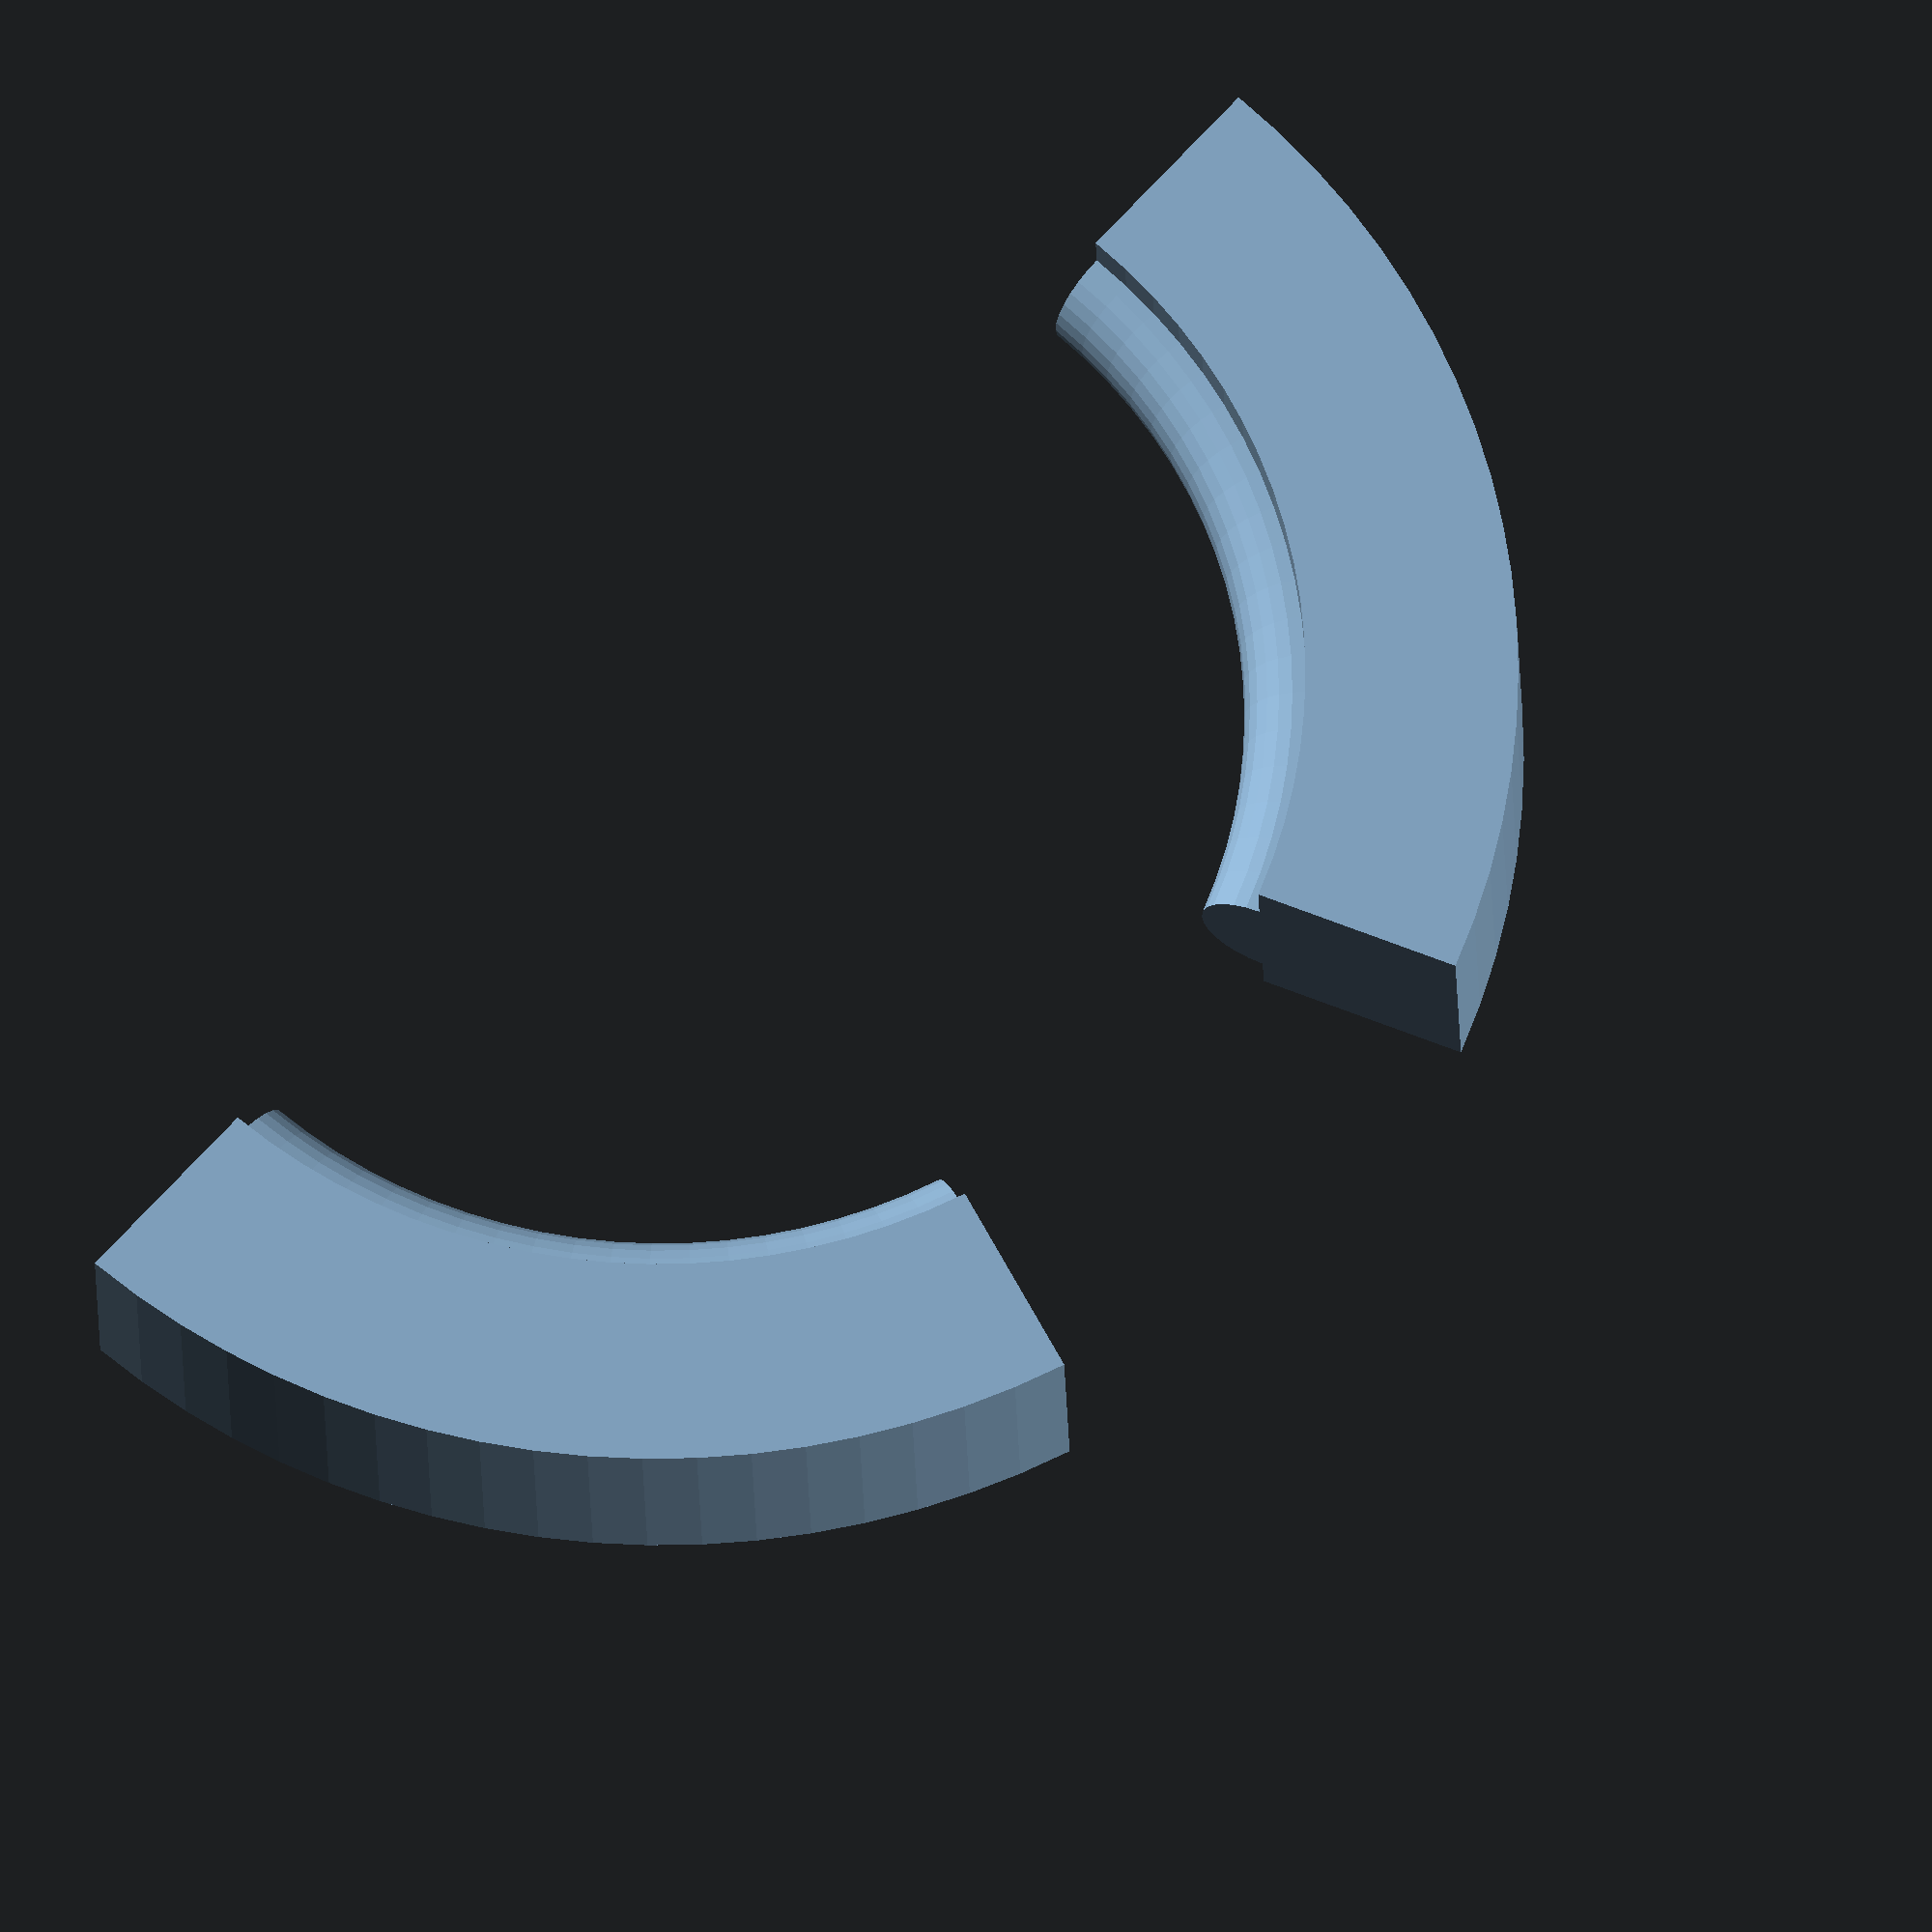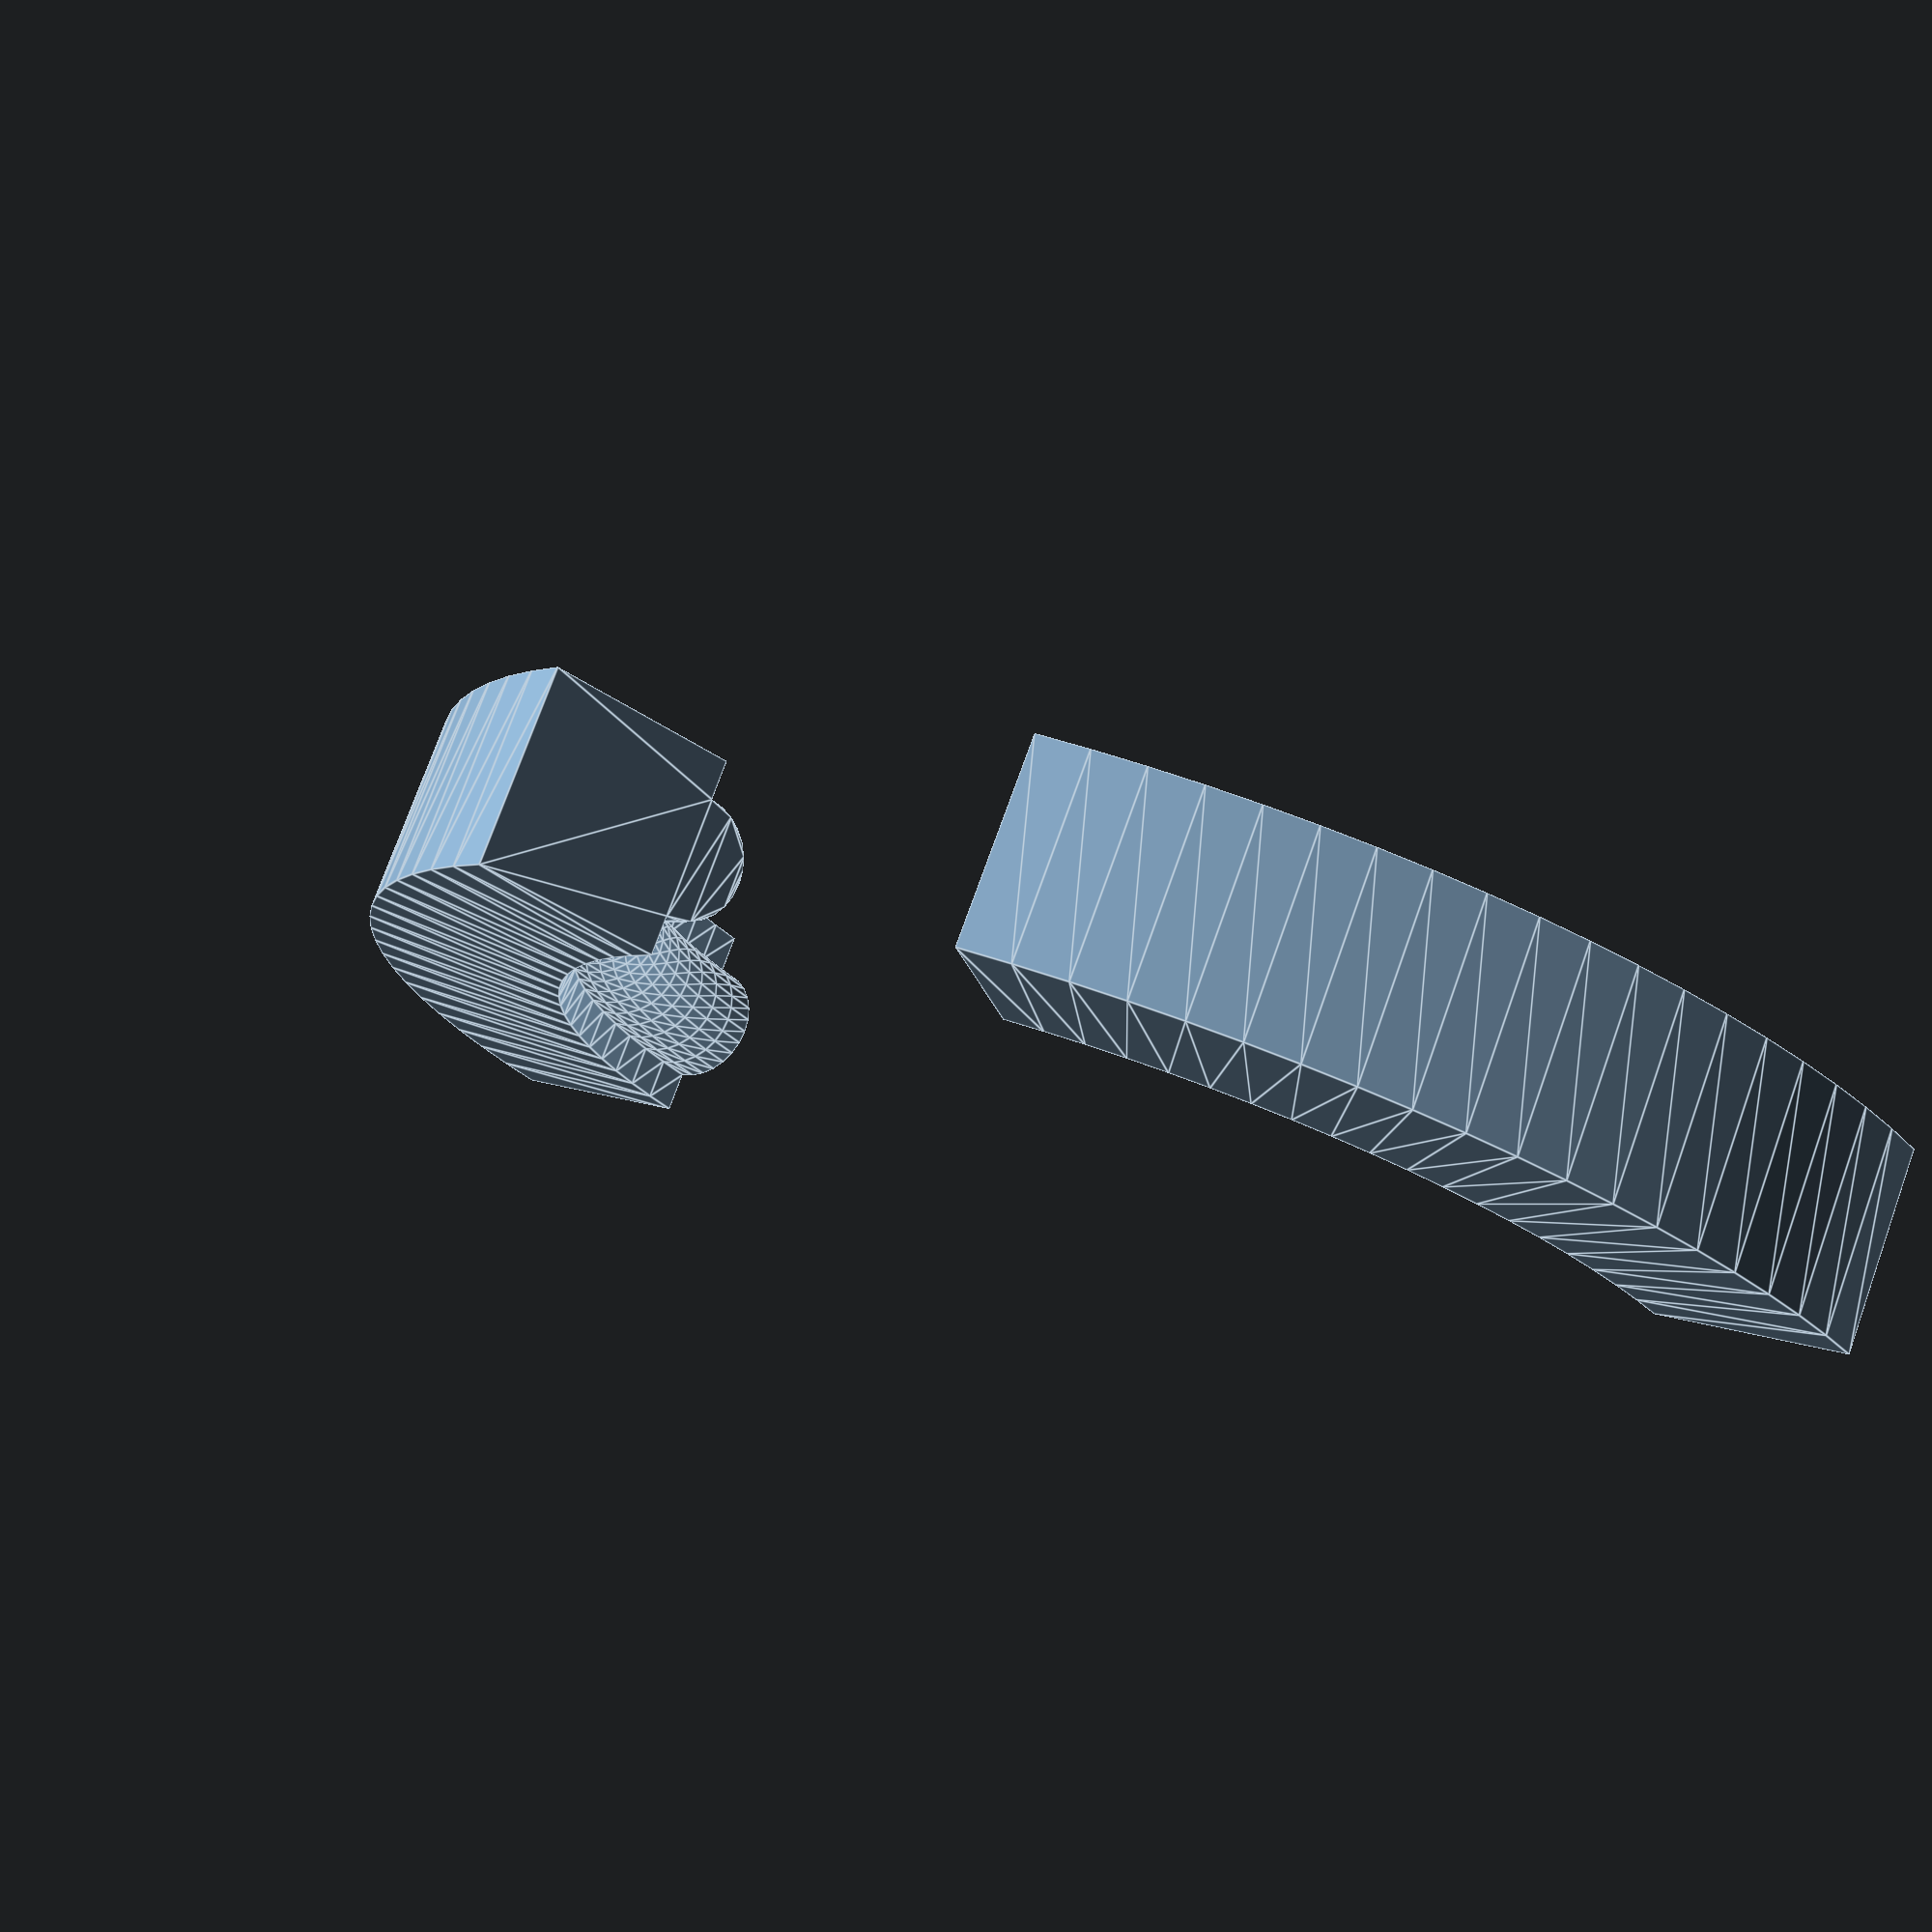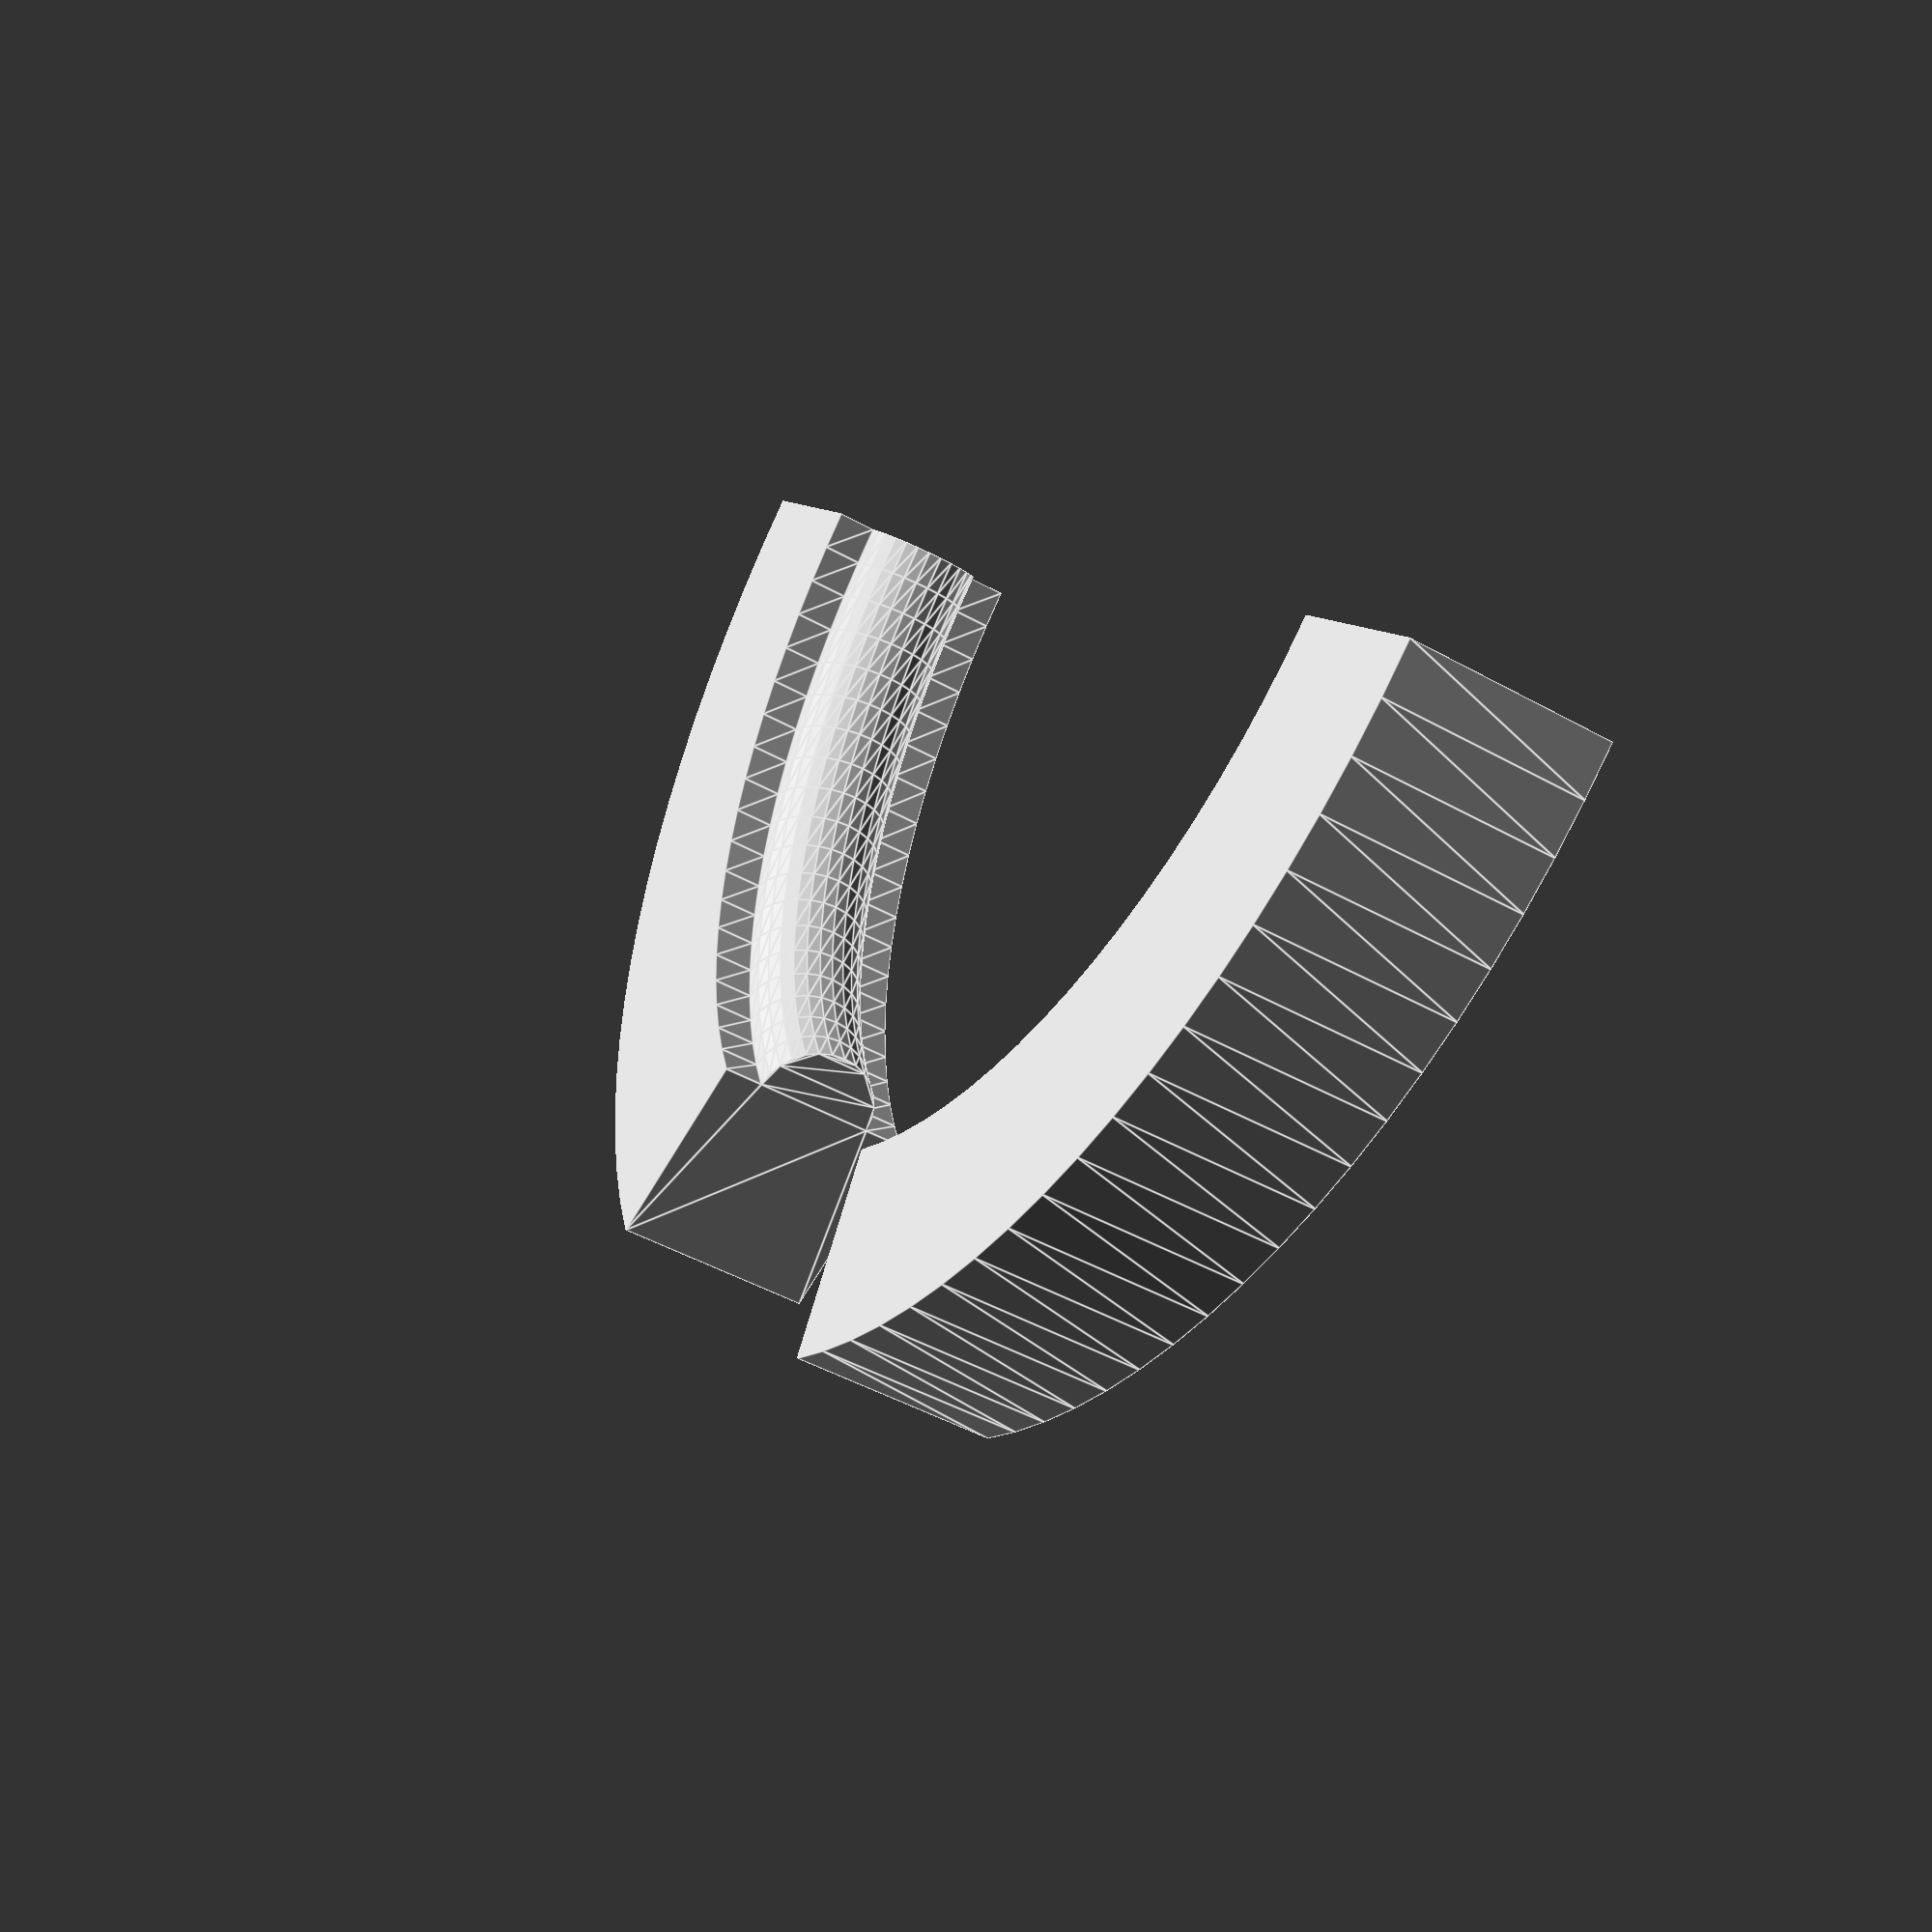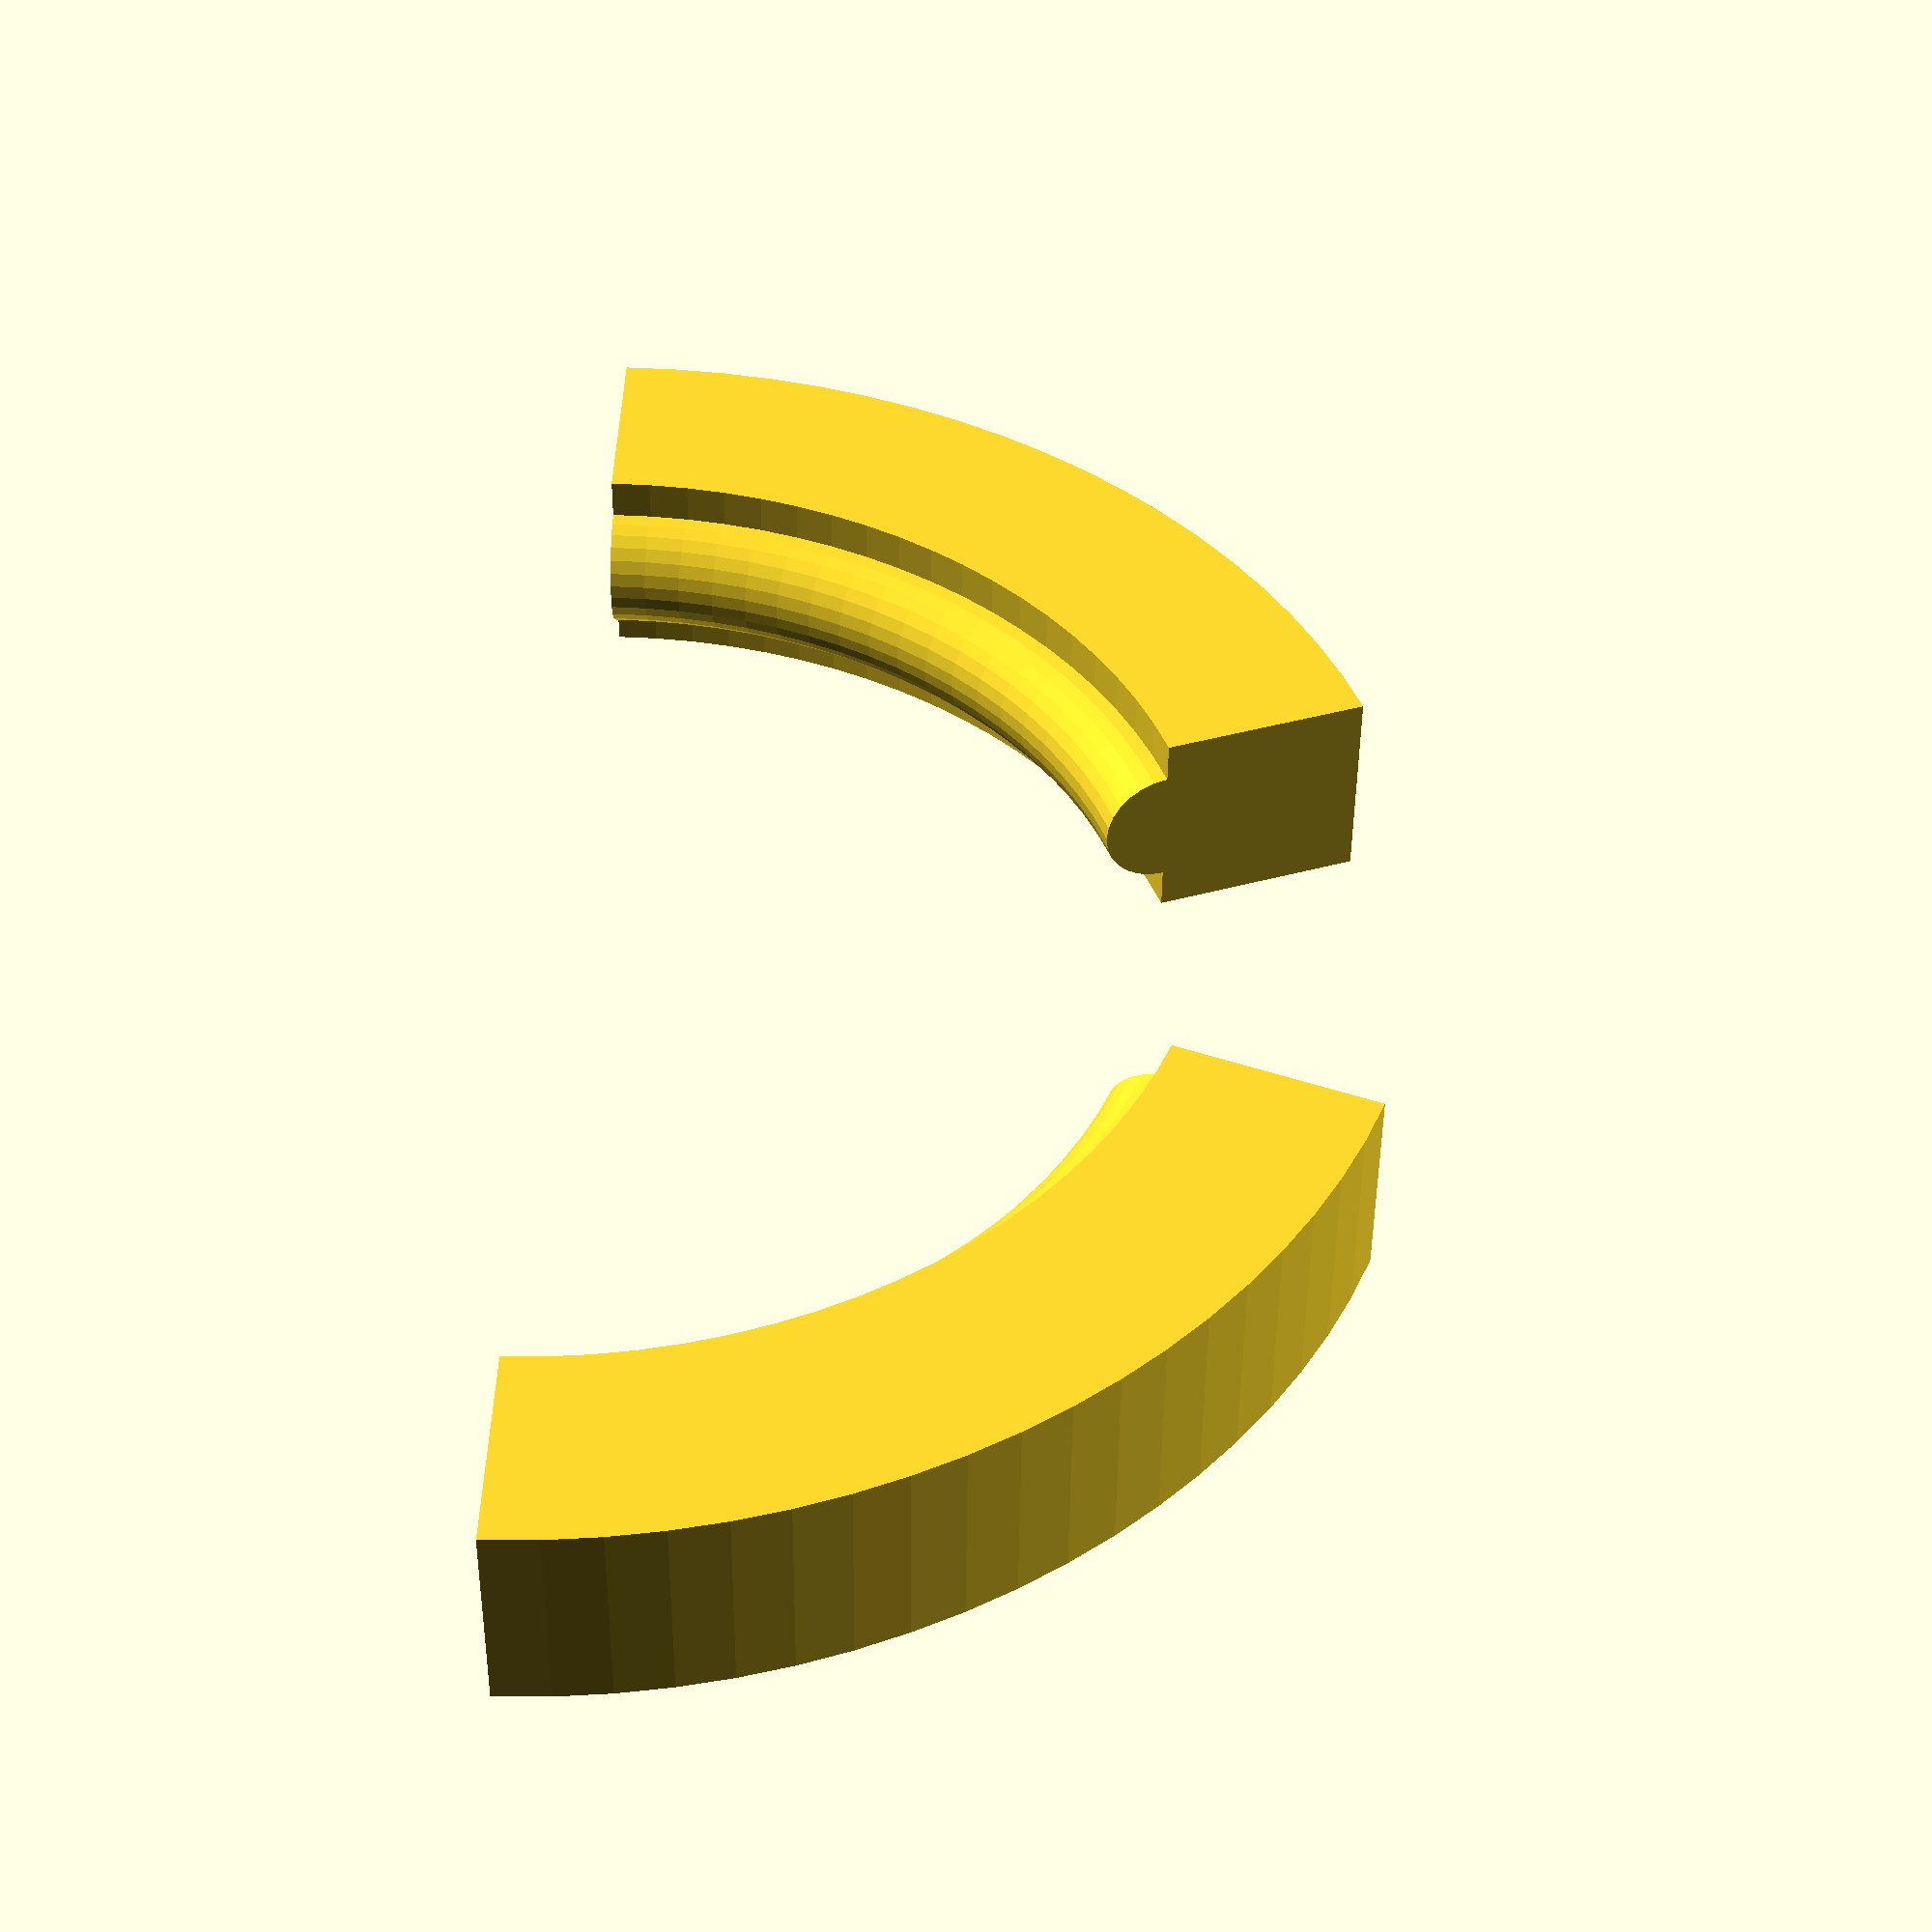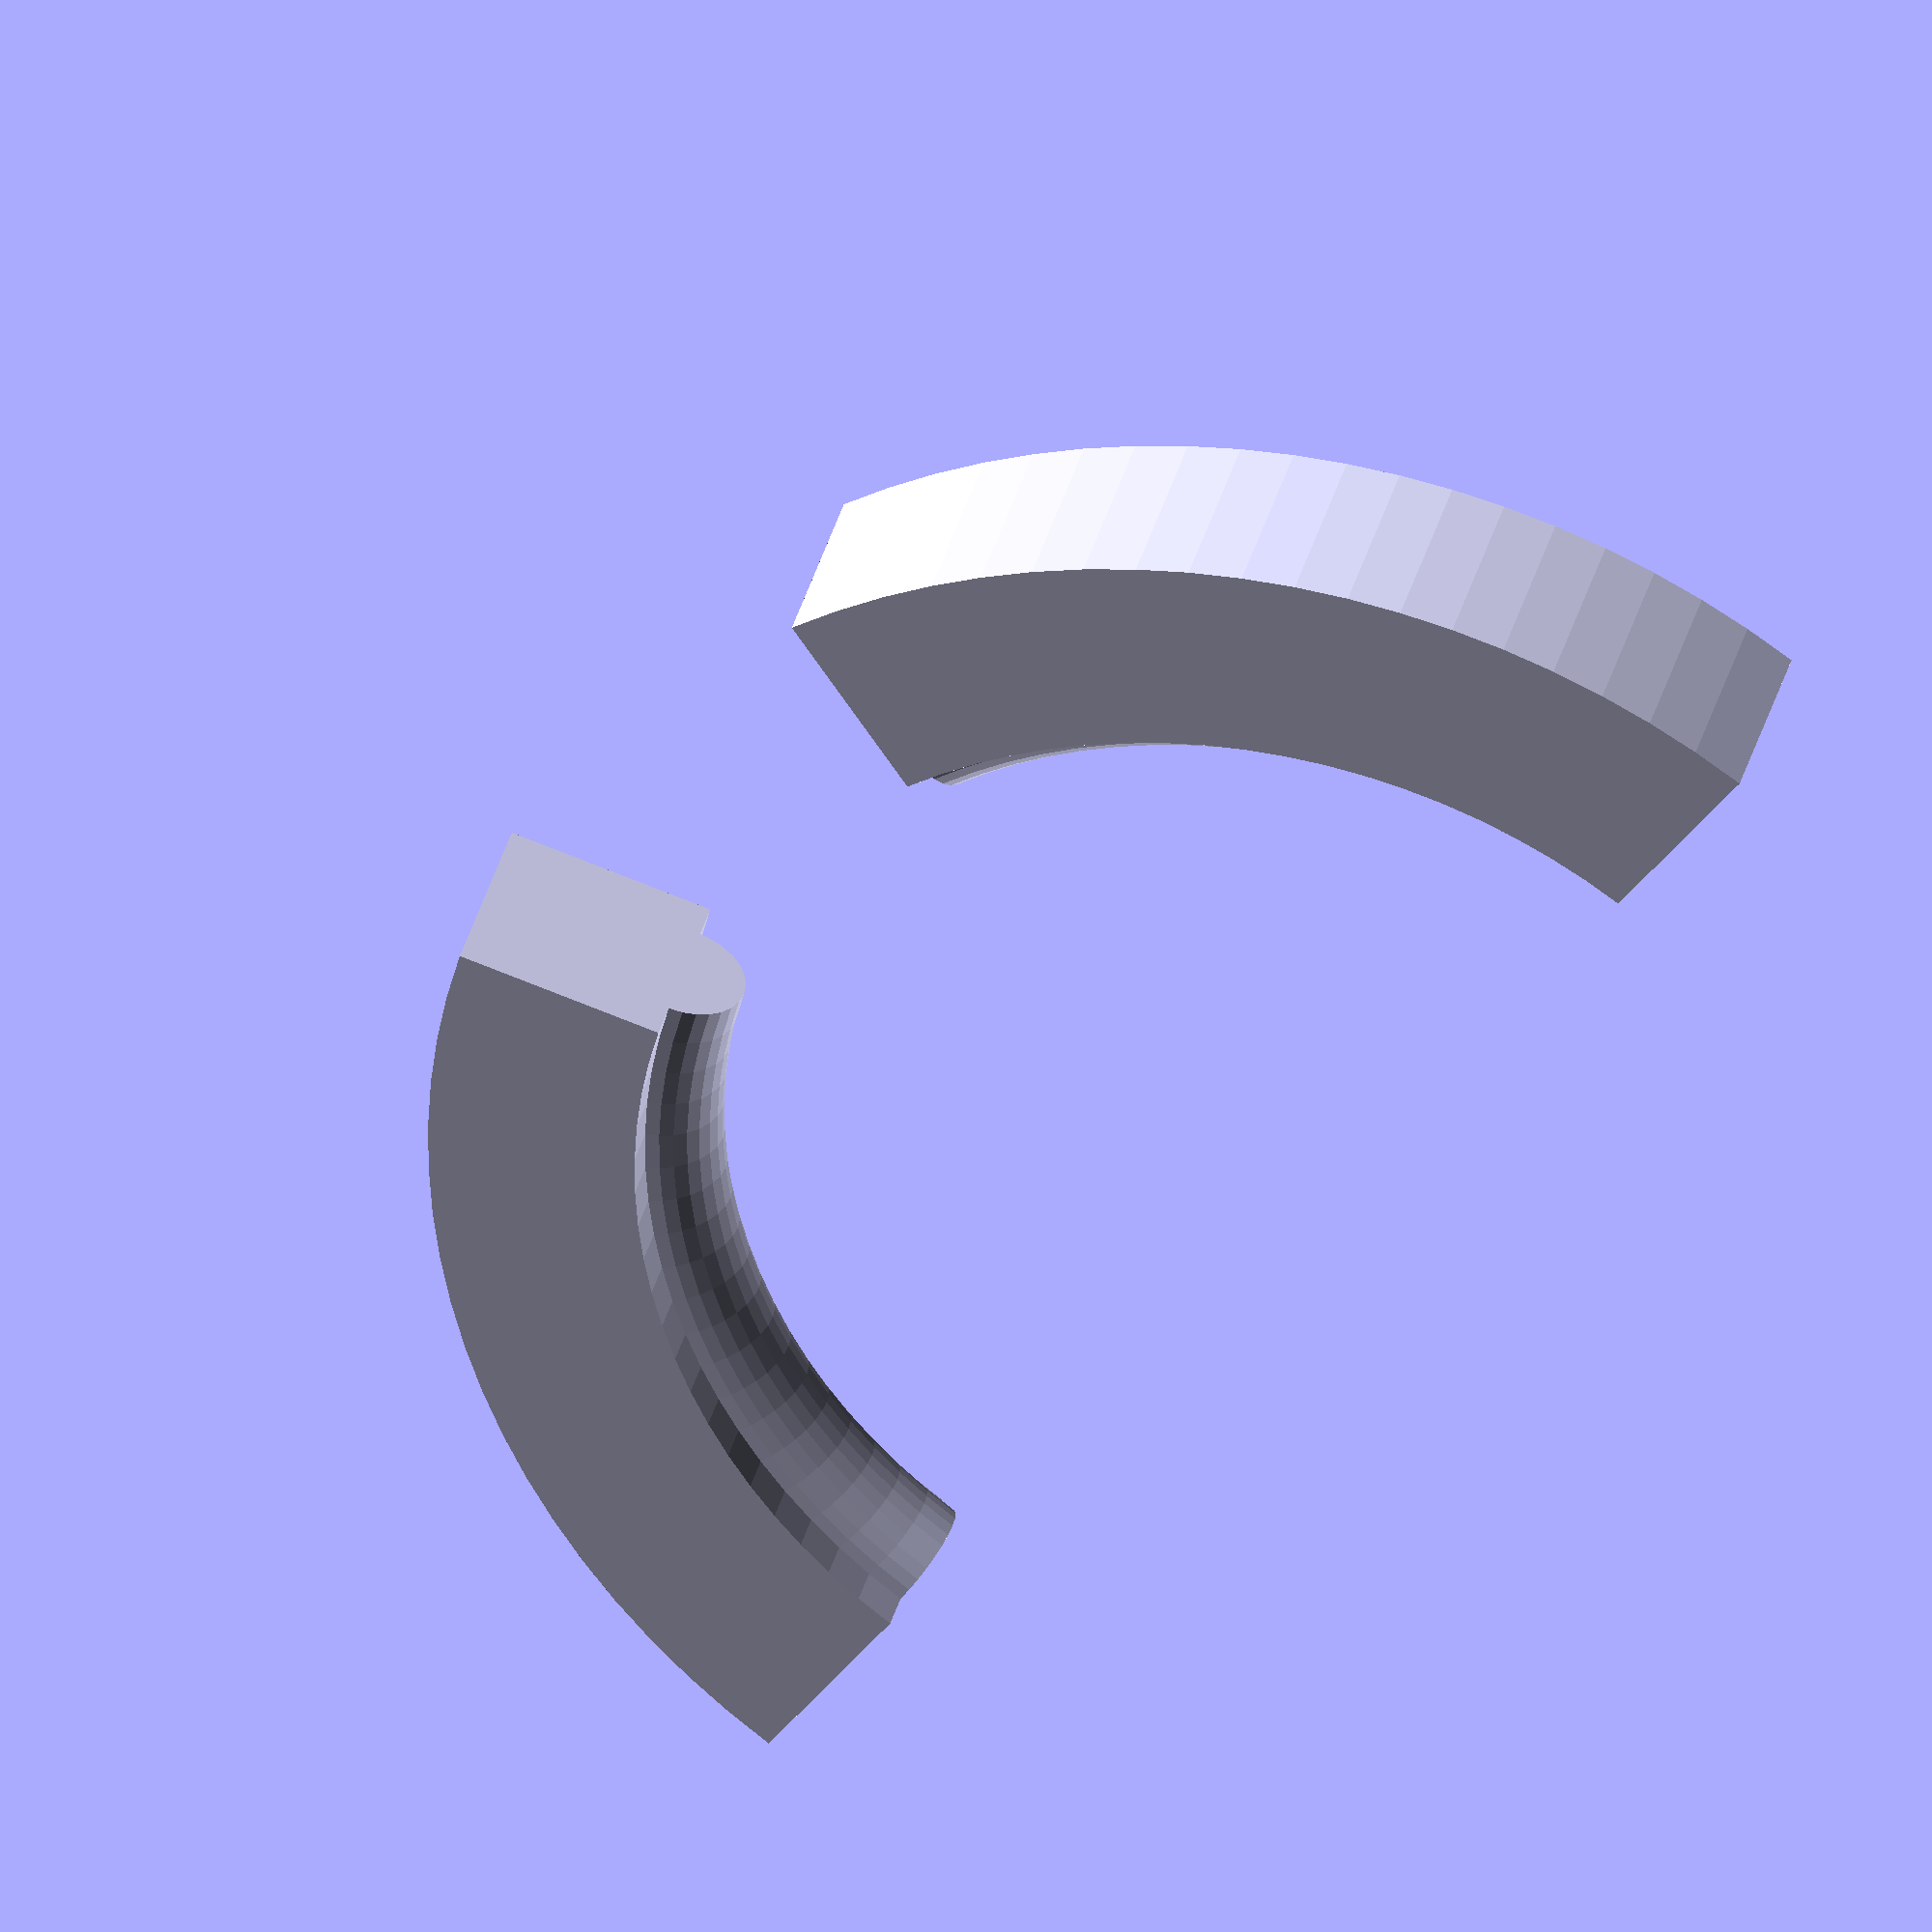
<openscad>
arch_base = 5;
arch_angle = 70;
archi_radius = 20;

for (m = [0:1] )
mirror( [m, 0, 0] )
rotate( [-90, 0, 0] )
rotate_extrude( angle = arch_angle, $fn = 100)
translate( [ -archi_radius, 0 ] )
union() {
    translate( [0, -arch_base / 2] )
        square( arch_base );

    translate( [arch_base, 0])
        circle( d = arch_base * 3 / 5, $fn=28);
    }
</openscad>
<views>
elev=115.6 azim=357.8 roll=227.8 proj=o view=solid
elev=206.7 azim=23.1 roll=149.3 proj=p view=edges
elev=270.1 azim=292.0 roll=24.8 proj=p view=edges
elev=117.2 azim=19.9 roll=268.5 proj=p view=solid
elev=251.9 azim=23.2 roll=128.3 proj=o view=wireframe
</views>
